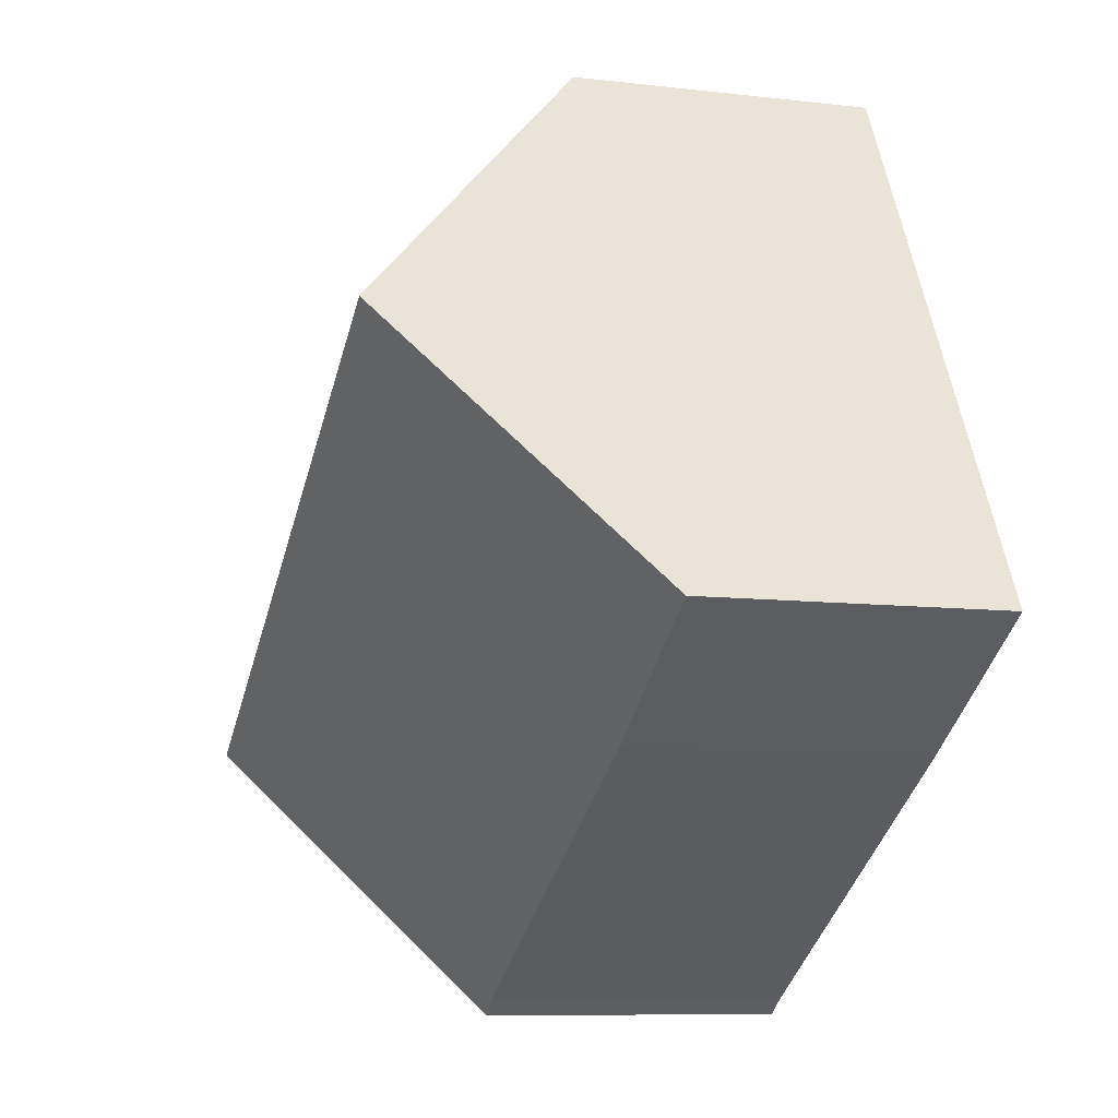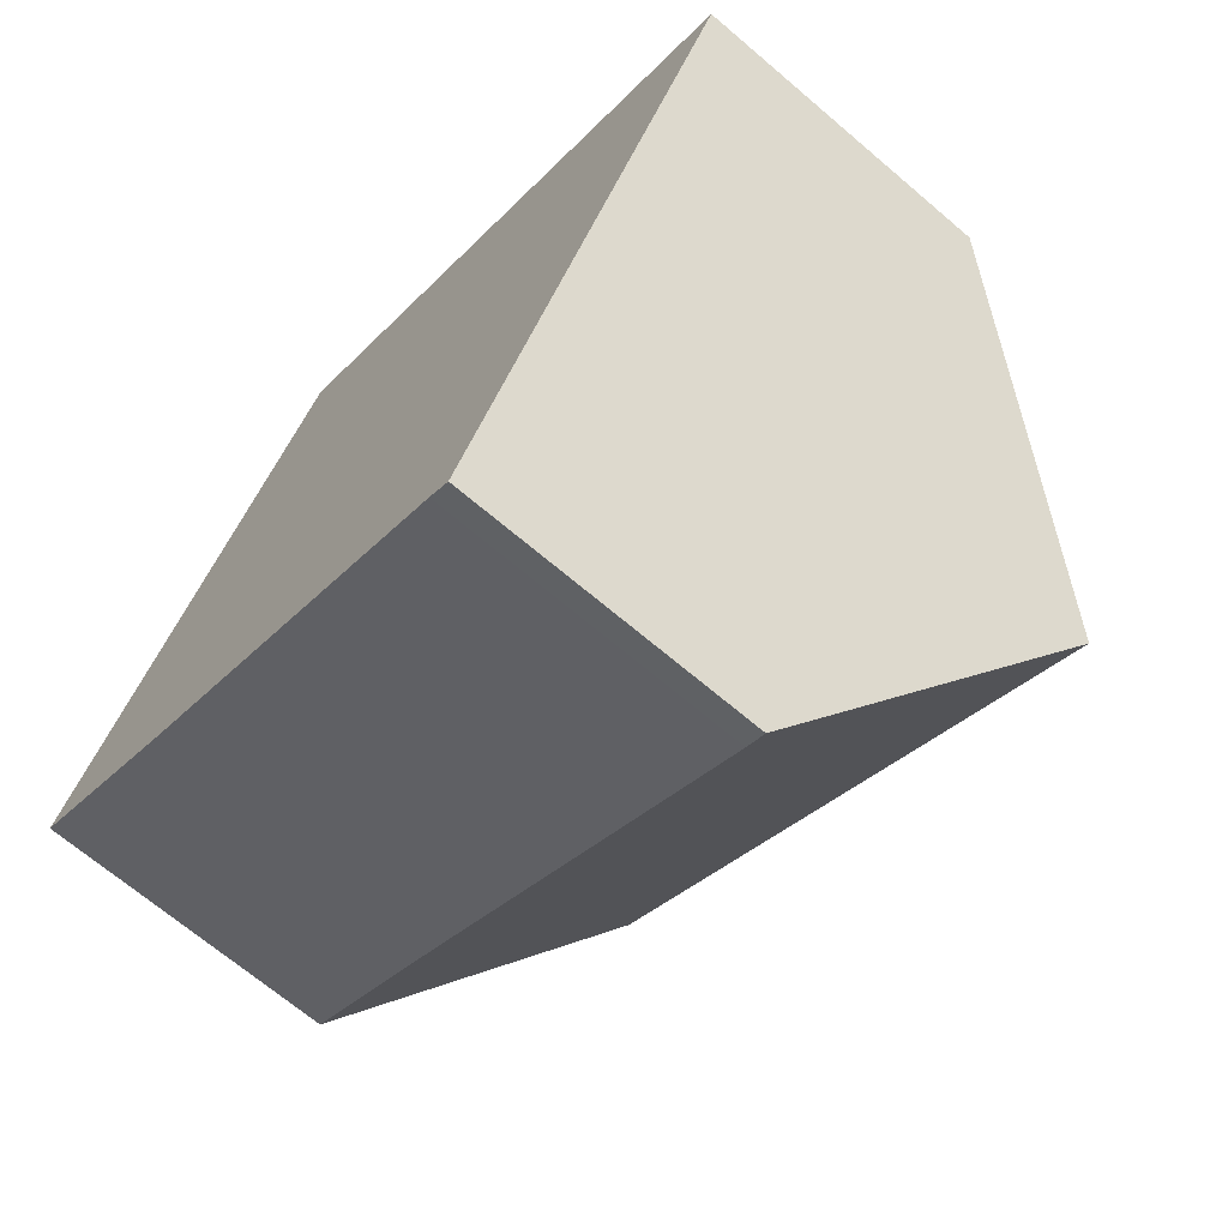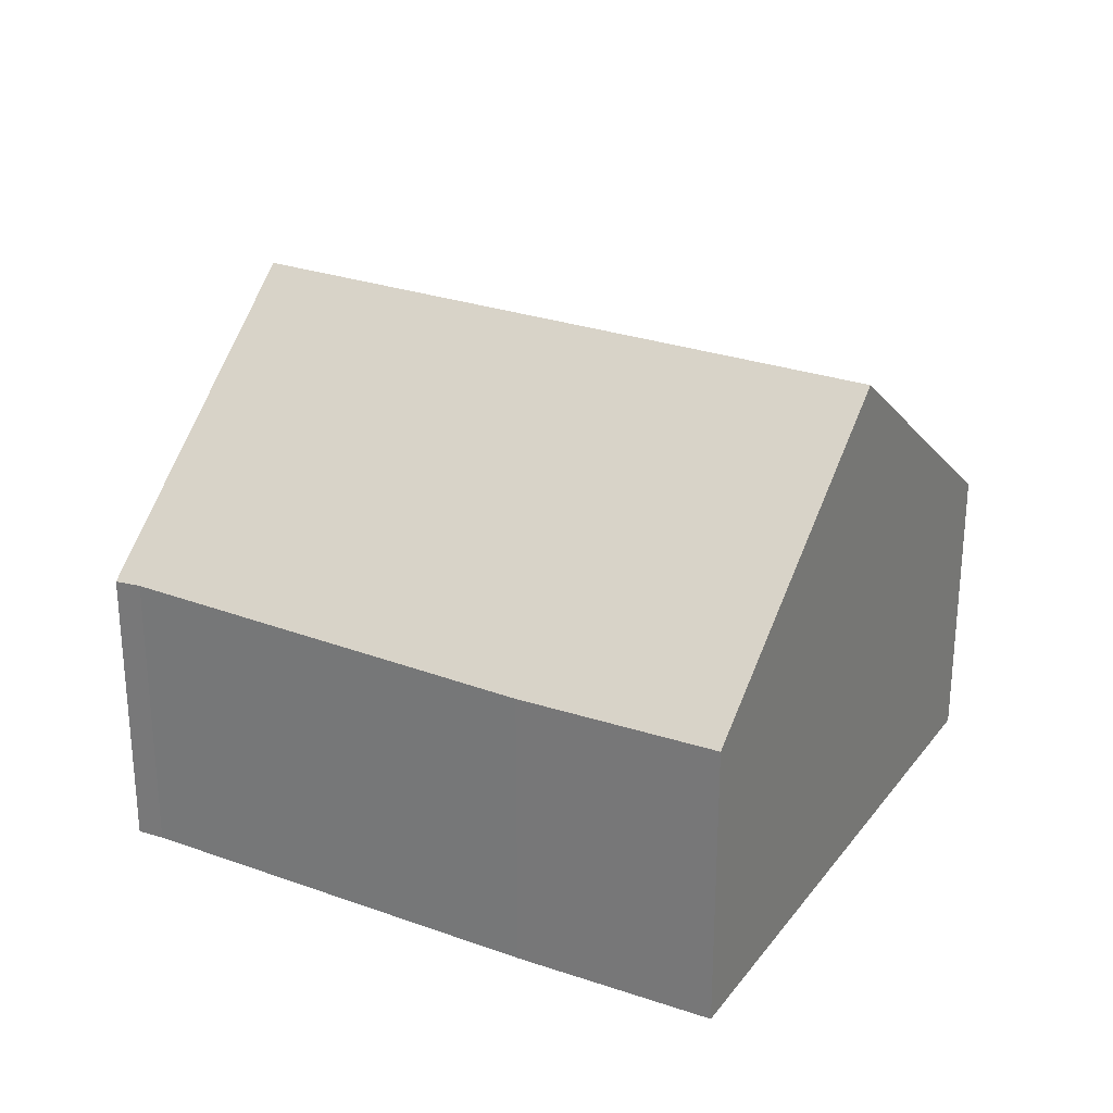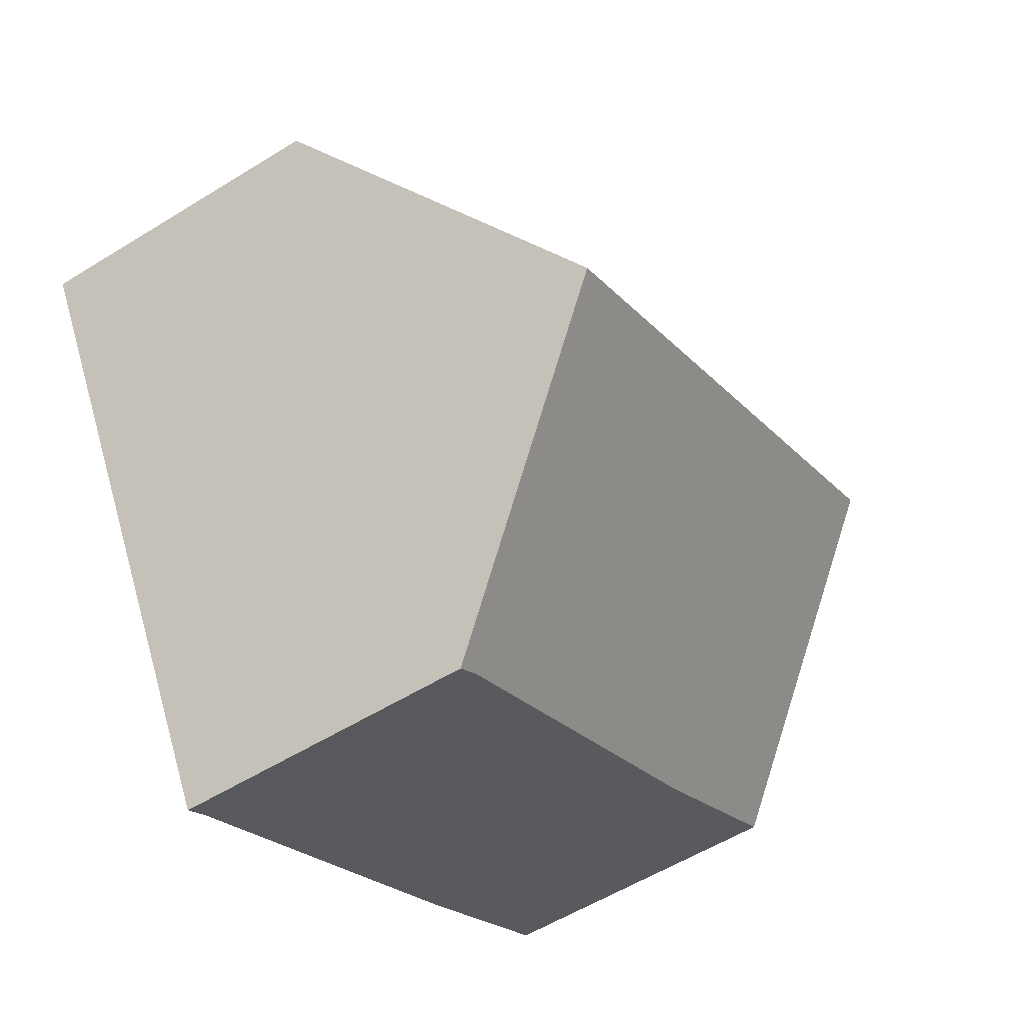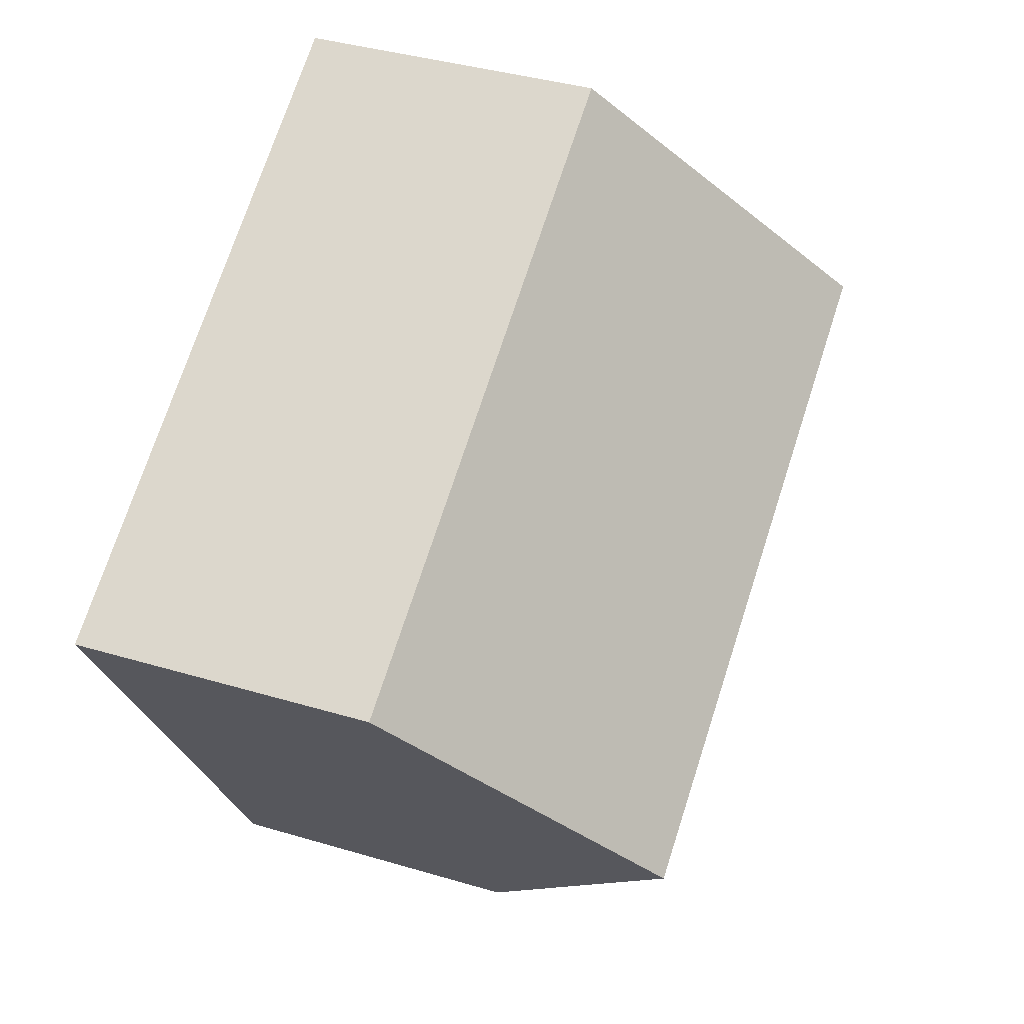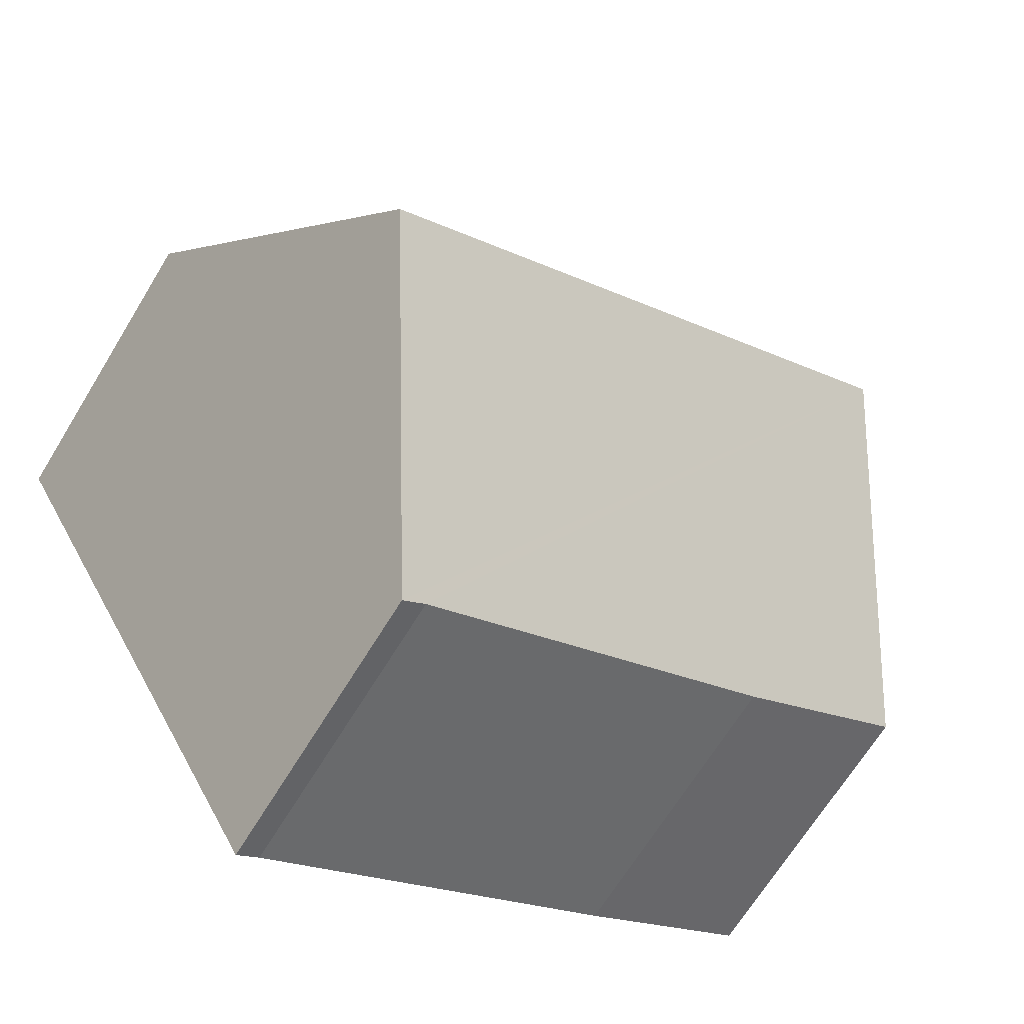
<metadata>
{"format":"obj","ext":"obj","renderer":"f3d","projection":"perspective","resolution":1024,"background":"white","views":[{"elev":-9.2,"azim":-107.4,"up":"+Z"},{"elev":-68.2,"azim":49.5,"up":"+Z"},{"elev":28.1,"azim":-121.6,"up":"+Y"},{"elev":-55.8,"azim":123.1,"up":"+Z"},{"elev":38.2,"azim":110.8,"up":"+Z"},{"elev":-67.4,"azim":148.6,"up":"+Z"}]}
</metadata>
<code>
v  2.425 8.711 4.334
v  14.31 4.845 3.113
v  11.8 8.711 -1.197
v  4.861 4.845 8.688
v  9.318 4.889 -5.457
v  8.943 4.911 -5.203
v  2.866 4.825 -1.745
v  0 4.861 2.977e-16
v  0 0 0
v  2.425 -2.654e-16 4.334
v  4.861 -5.32e-16 8.688
v  14.31 -1.906e-16 3.113
v  11.8 7.33e-17 -1.197
v  9.318 3.341e-16 -5.457
v  2.866 1.069e-16 -1.745
v  8.943 3.186e-16 -5.203
g defaultobject
f 1 2 3
f 2 1 4
f 5 1 3
f 1 5 6
f 1 6 7
f 1 7 8
f 9 1 8
f 1 9 4
f 4 9 10
f 4 10 11
f 11 2 4
f 2 11 12
f 12 3 2
f 3 12 5
f 5 12 13
f 5 13 14
f 7 9 8
f 9 7 15
f 5 16 6
f 16 5 14
f 16 7 6
f 7 16 15
f 13 16 14
f 16 13 12
f 16 12 11
f 16 11 15
f 15 11 10
f 15 10 9

</code>
